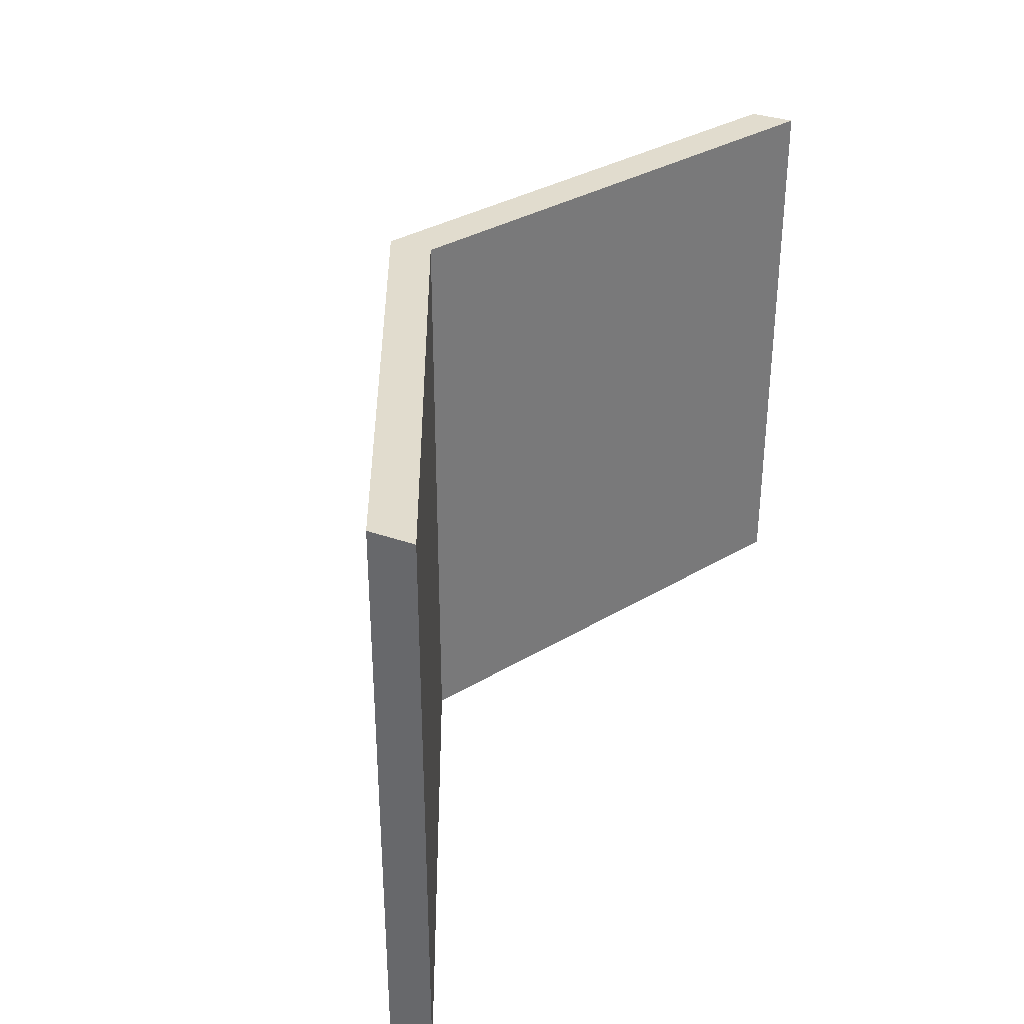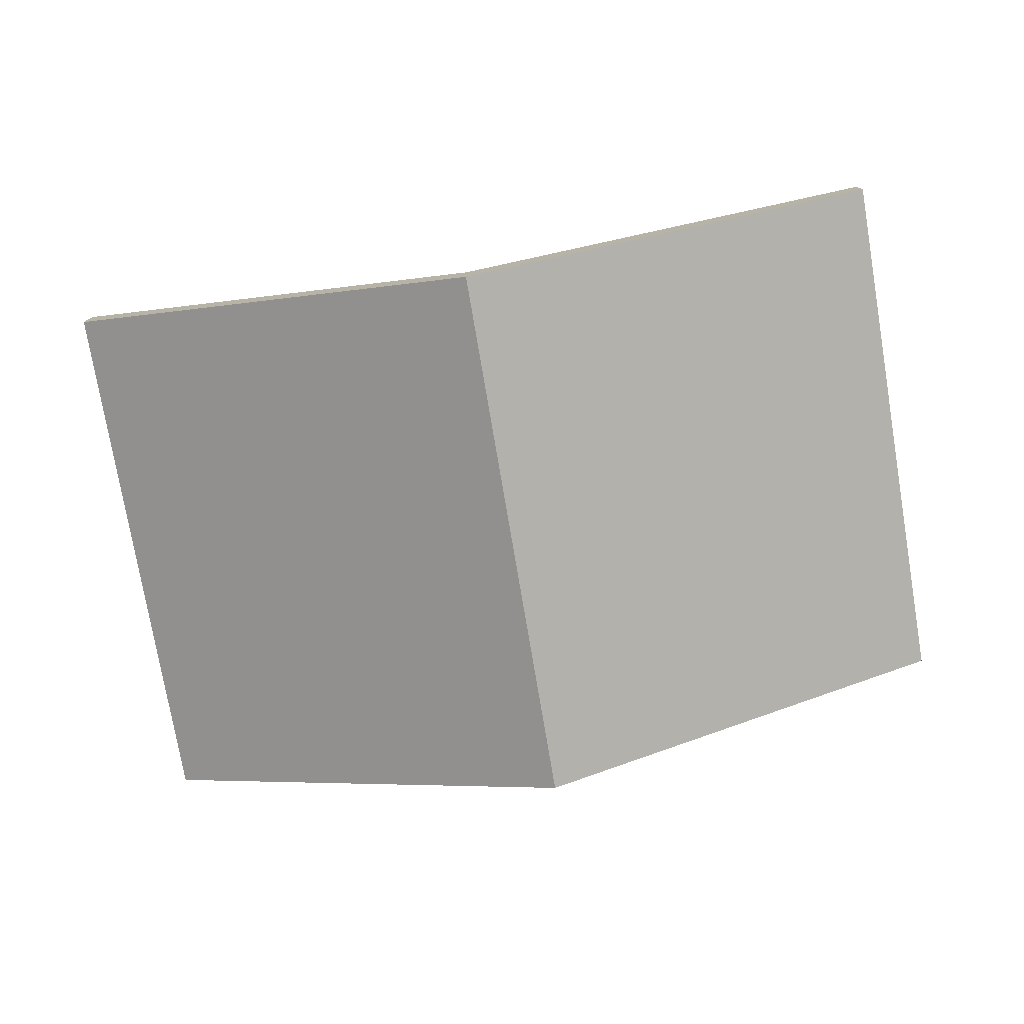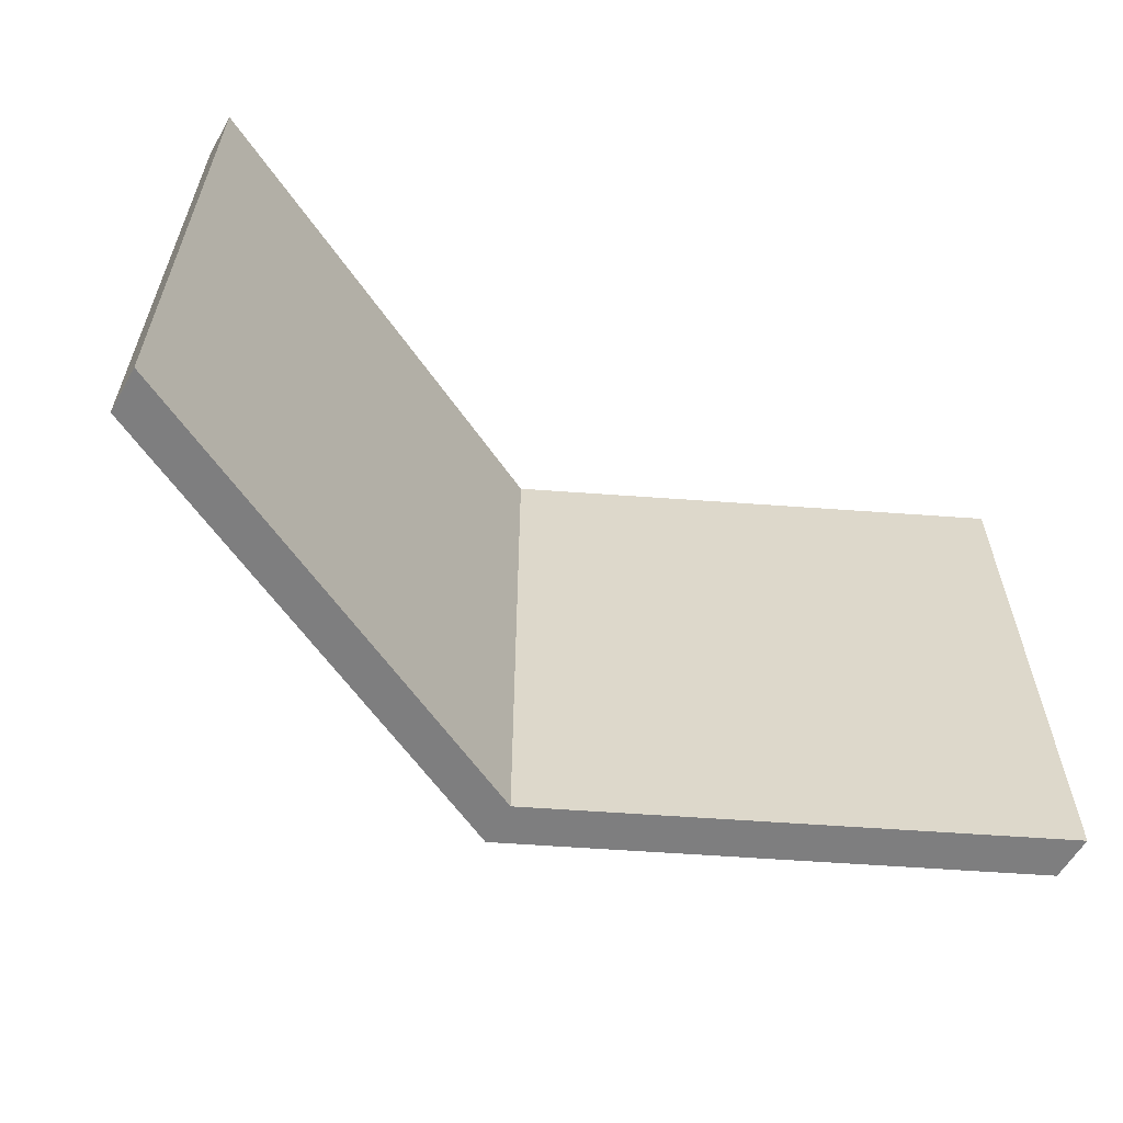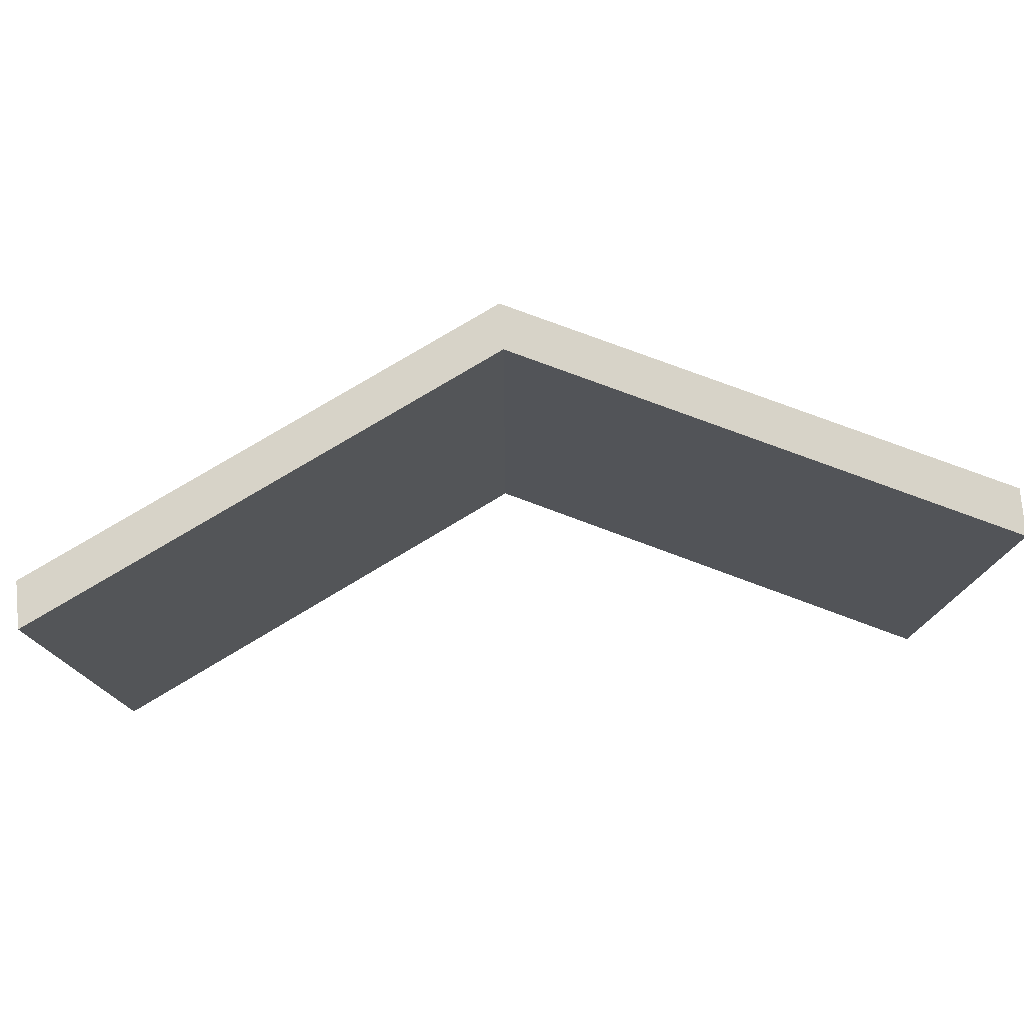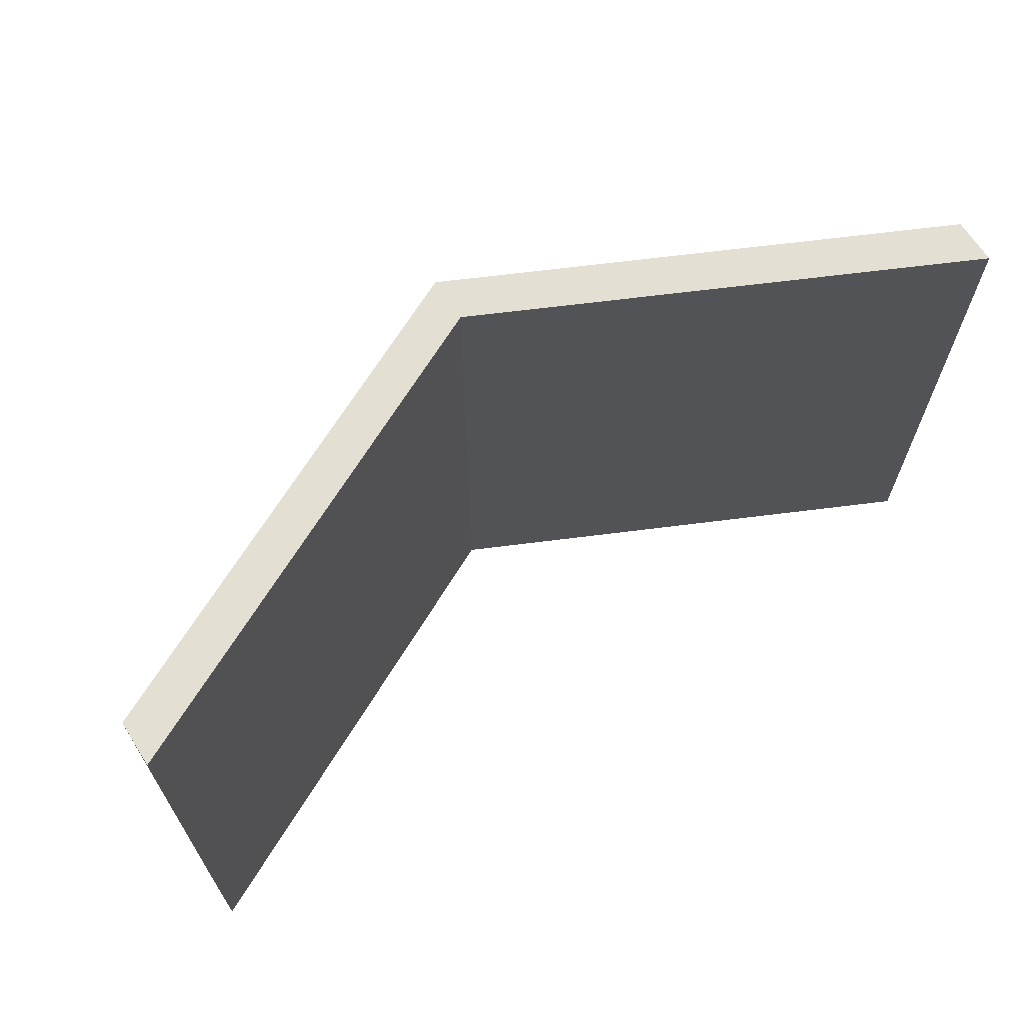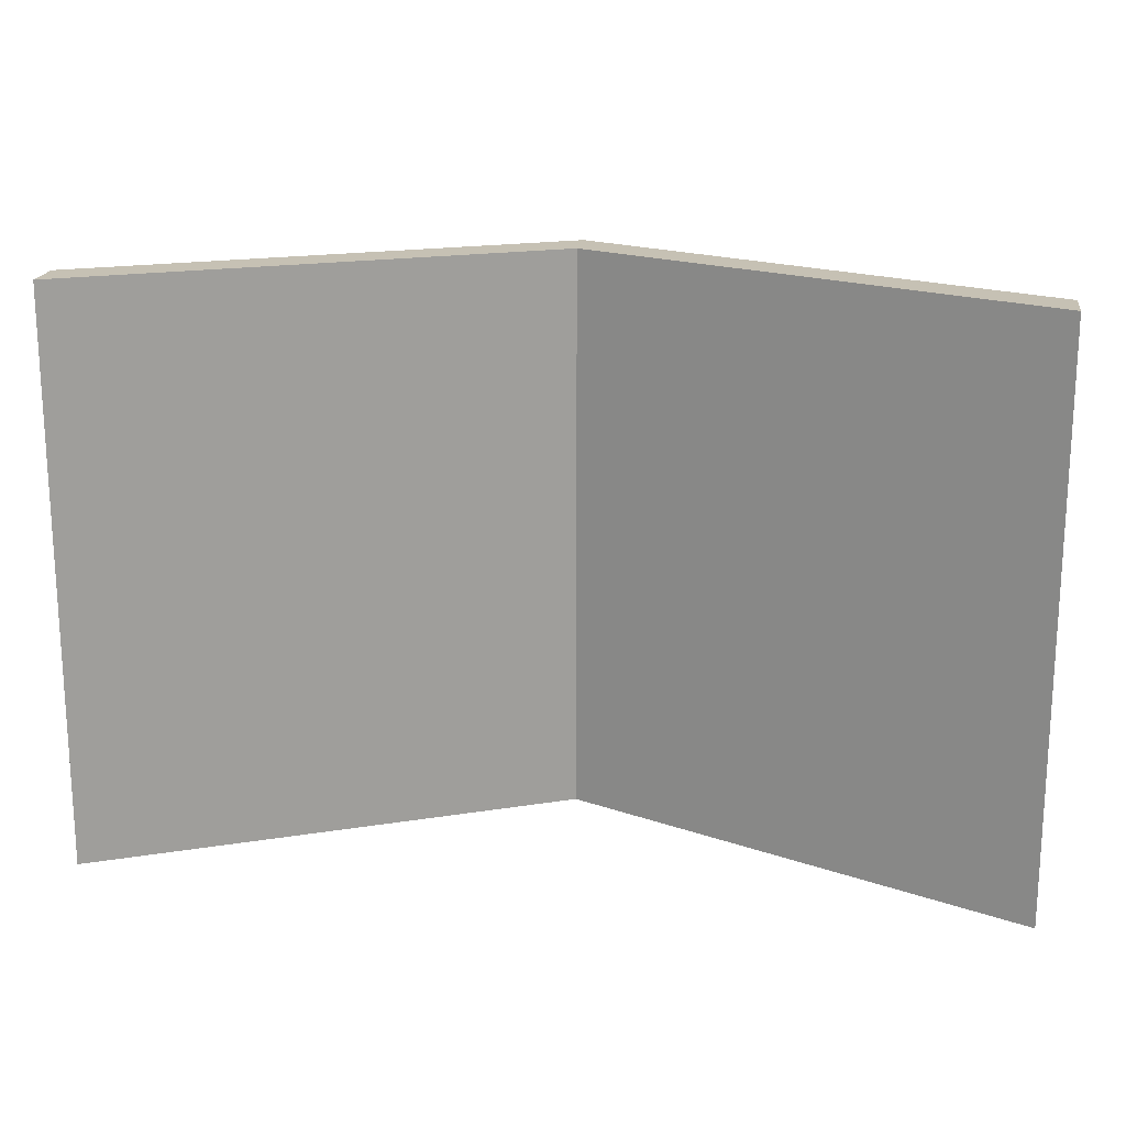
<metadata>
{"format":"obj","ext":"obj","renderer":"f3d","projection":"perspective","resolution":1024,"background":"white","views":[{"elev":34.1,"azim":-64.6,"up":"+Y"},{"elev":-76.7,"azim":-170.4,"up":"+Z"},{"elev":-59.5,"azim":-29.8,"up":"+Y"},{"elev":77.1,"azim":-5.1,"up":"+Y"},{"elev":66.6,"azim":-32.8,"up":"+Y"},{"elev":18.5,"azim":8.6,"up":"+Y"}]}
</metadata>
<code>
o shahei
v 8.696 0.03014 33.96
v 8.696 10.97 33.96
v 8.696 0.03014 34.81
v 8.696 10.97 34.81
v -8.696 0.03014 34.05
v -8.696 10.97 34.05
v -8.696 0.03014 34.9
v -8.696 10.97 34.9
v 0 0.03014 30.66
v 0 10.97 30.66
v 0 0.03014 29.8
v 0 10.97 29.8
f 2 3 1
f 10 7 9
f 8 5 7
f 12 1 11
f 9 5 11
f 10 2 12
f 10 6 8
f 9 1 3
f 6 11 5
f 4 9 3
f 2 4 3
f 10 8 7
f 8 6 5
f 12 2 1
f 9 7 5
f 10 4 2
f 10 12 6
f 9 11 1
f 6 12 11
f 4 10 9

</code>
